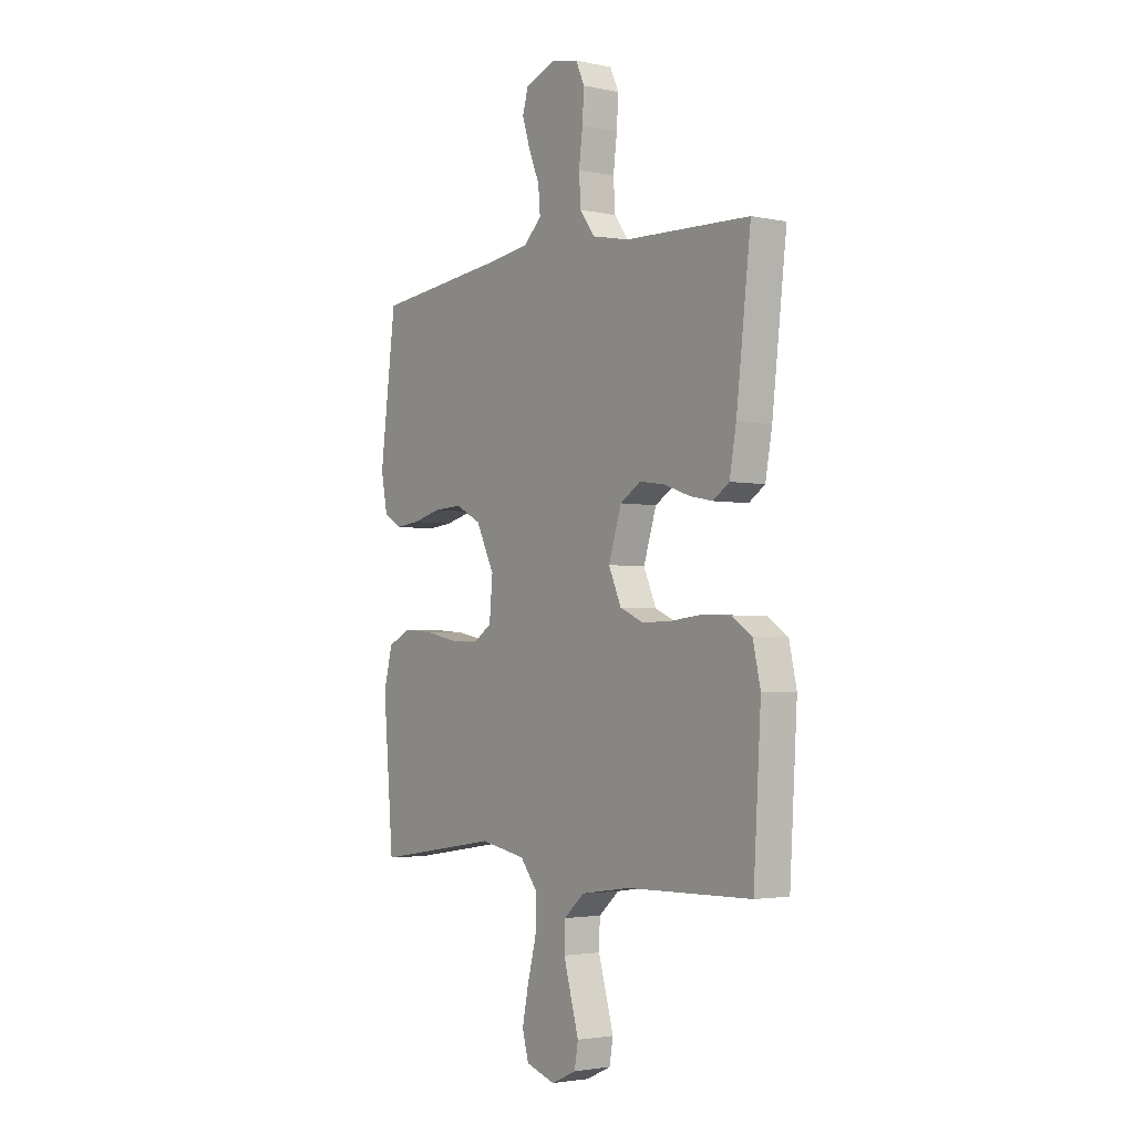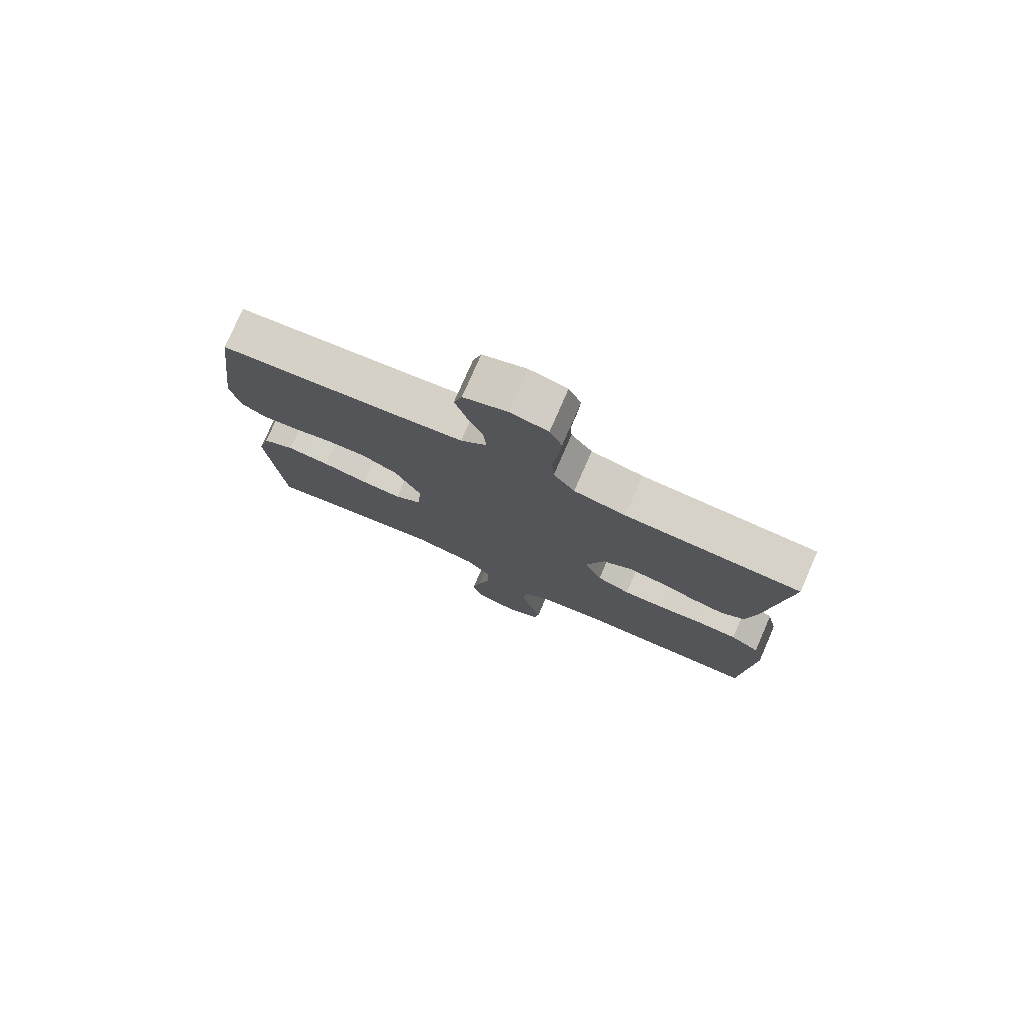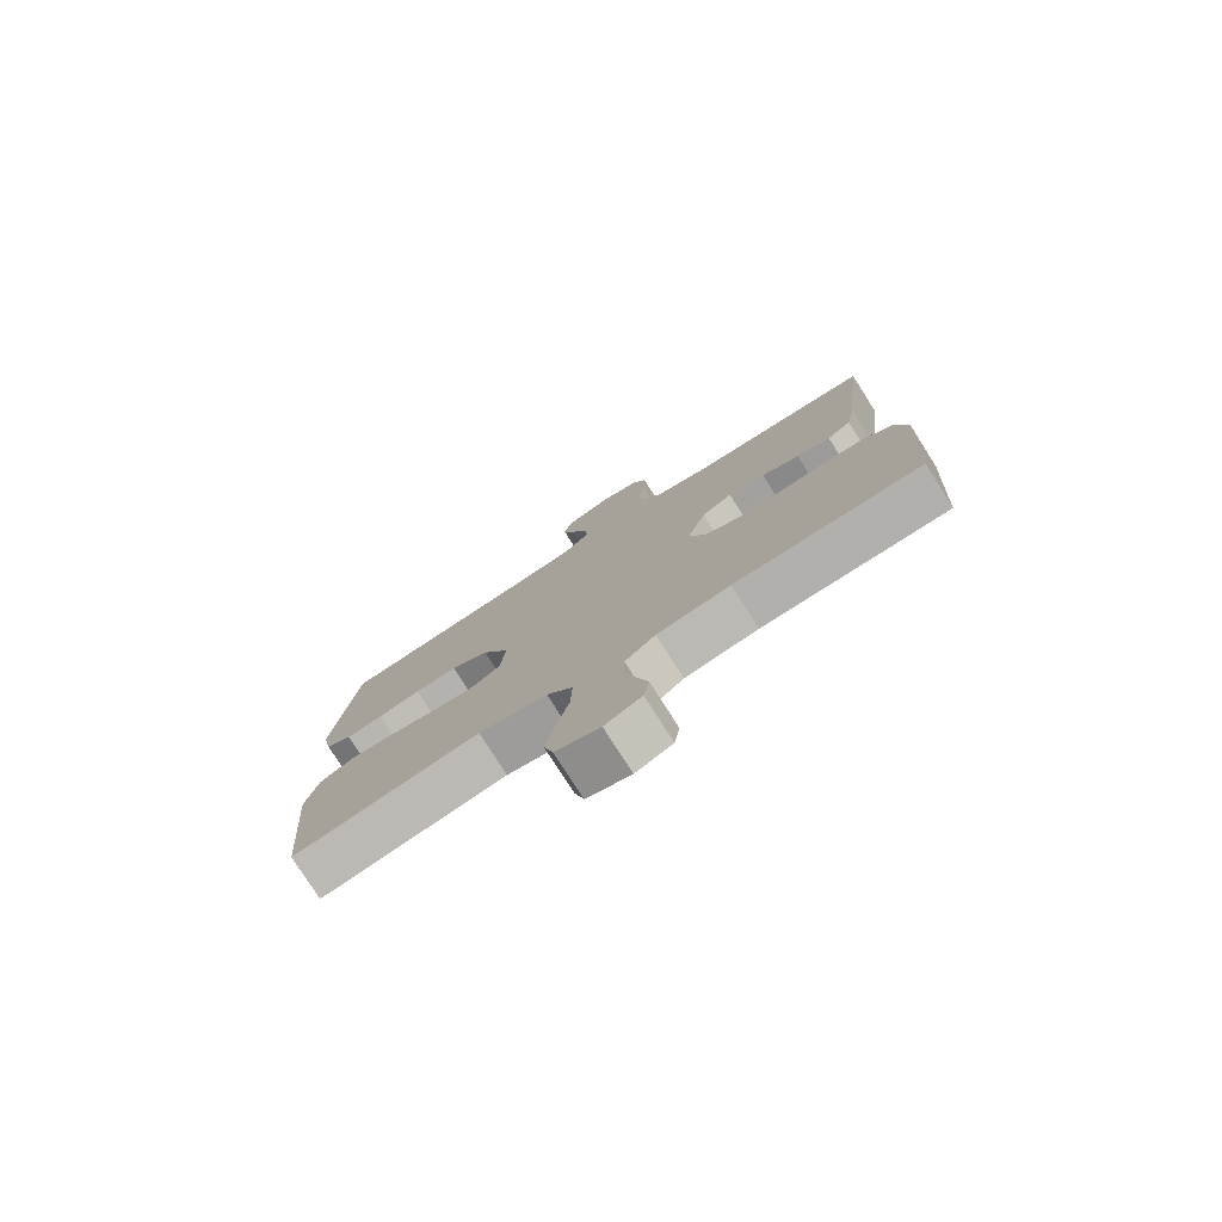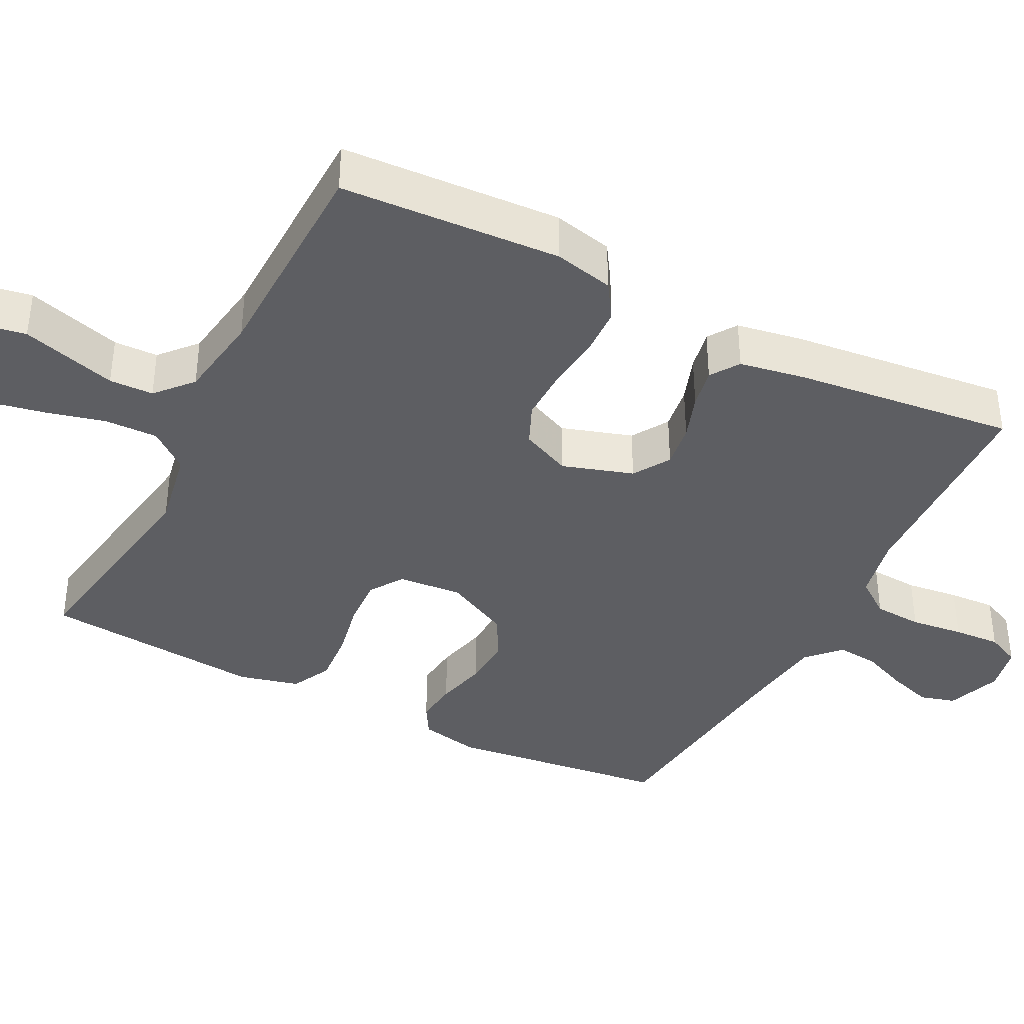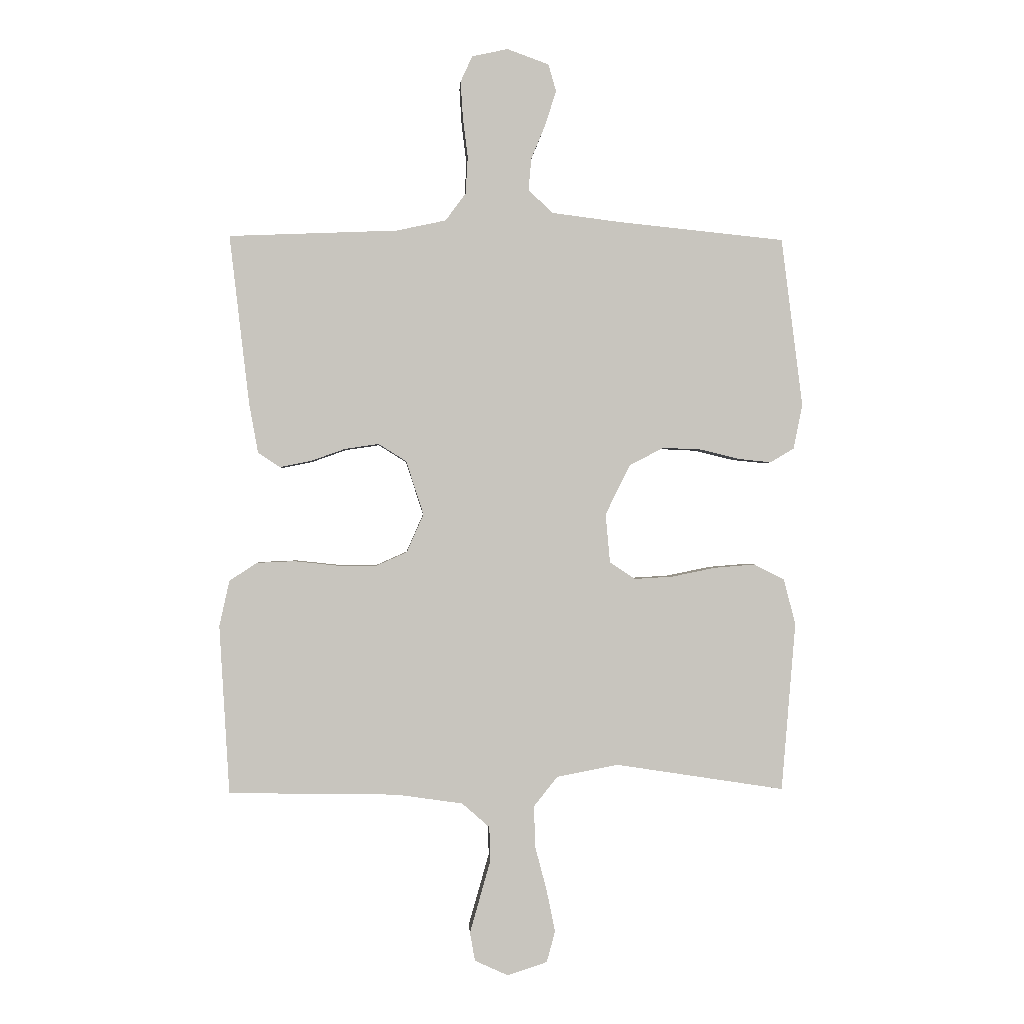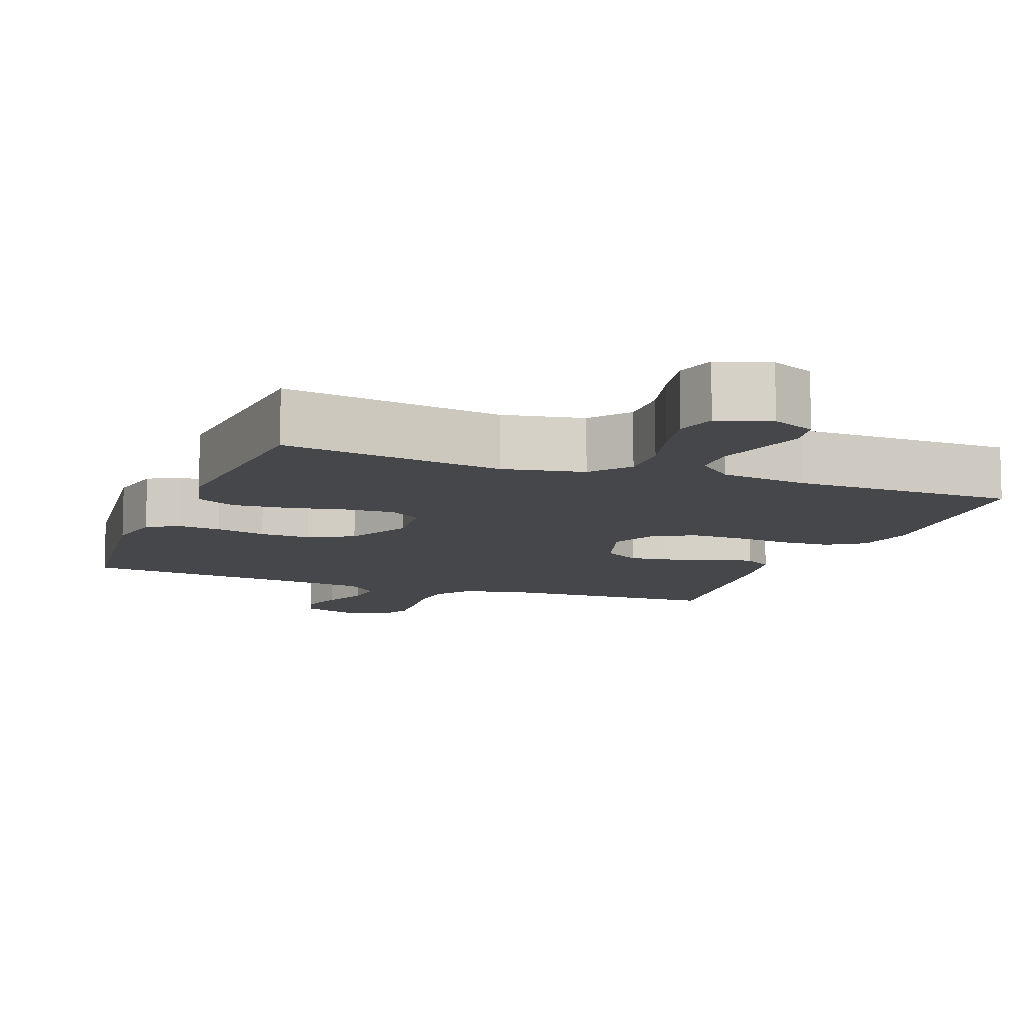
<metadata>
{"format":"obj","ext":"obj","renderer":"f3d","projection":"perspective","resolution":1024,"background":"white","views":[{"elev":-2.9,"azim":-125.9,"up":"+Z"},{"elev":77.7,"azim":-156.4,"up":"+Z"},{"elev":-78.1,"azim":-147.5,"up":"+Z"},{"elev":-38.8,"azim":-117.3,"up":"+Y"},{"elev":-0.1,"azim":-3.2,"up":"+Z"},{"elev":-10.3,"azim":159.3,"up":"+Y"}]}
</metadata>
<code>
v 0.5 0.07 0.5
v 0.538 0.07 0.2
v 0.522 0.07 0.12
v 0.48 0.07 0.095
v 0.421 0.07 0.101
v 0.352 0.07 0.118
v 0.283 0.07 0.121
v 0.222 0.07 0.089
v 0.178 0.07 0
v 0.186 0.07 -0.087
v 0.231 0.07 -0.117
v 0.299 0.07 -0.113
v 0.377 0.07 -0.097
v 0.45 0.07 -0.091
v 0.504 0.07 -0.118
v 0.525 0.07 -0.2
v 0.5 0.07 -0.5
v 0.2 0.07 -0.454
v 0.09 0.07 -0.475
v 0.048 0.07 -0.528
v 0.05 0.07 -0.601
v 0.071 0.07 -0.681
v 0.086 0.07 -0.755
v 0.071 0.07 -0.81
v 0 0.07 -0.833
v -0.059 0.07 -0.806
v -0.068 0.07 -0.755
v -0.05 0.07 -0.692
v -0.031 0.07 -0.625
v -0.033 0.07 -0.565
v -0.082 0.07 -0.522
v -0.2 0.07 -0.505
v -0.5 0.07 -0.5
v -0.518 0.07 -0.2
v -0.5 0.07 -0.119
v -0.451 0.07 -0.087
v -0.384 0.07 -0.084
v -0.309 0.07 -0.092
v -0.238 0.07 -0.093
v -0.182 0.07 -0.068
v -0.152 0.07 0
v -0.183 0.07 0.096
v -0.233 0.07 0.127
v -0.293 0.07 0.118
v -0.355 0.07 0.096
v -0.41 0.07 0.085
v -0.449 0.07 0.111
v -0.465 0.07 0.2
v -0.5 0.07 0.5
v -0.2 0.07 0.512
v -0.112 0.07 0.531
v -0.076 0.07 0.58
v -0.072 0.07 0.646
v -0.081 0.07 0.718
v -0.085 0.07 0.782
v -0.064 0.07 0.828
v 0 0.07 0.842
v 0.074 0.07 0.815
v 0.088 0.07 0.767
v 0.069 0.07 0.707
v 0.043 0.07 0.644
v 0.038 0.07 0.587
v 0.082 0.07 0.546
v 0.2 0.07 0.531
v 0.5 0 0.5
v 0.538 0 0.2
v 0.522 0 0.12
v 0.48 0 0.095
v 0.421 0 0.101
v 0.352 0 0.118
v 0.283 0 0.121
v 0.222 0 0.089
v 0.178 0 0
v 0.186 0 -0.087
v 0.231 0 -0.117
v 0.299 0 -0.113
v 0.377 0 -0.097
v 0.45 0 -0.091
v 0.504 0 -0.118
v 0.525 0 -0.2
v 0.5 0 -0.5
v 0.2 0 -0.454
v 0.09 0 -0.475
v 0.048 0 -0.528
v 0.05 0 -0.601
v 0.071 0 -0.681
v 0.086 0 -0.755
v 0.071 0 -0.81
v 0 0 -0.833
v -0.059 0 -0.806
v -0.068 0 -0.755
v -0.05 0 -0.692
v -0.031 0 -0.625
v -0.033 0 -0.565
v -0.082 0 -0.522
v -0.2 0 -0.505
v -0.5 0 -0.5
v -0.518 0 -0.2
v -0.5 0 -0.119
v -0.451 0 -0.087
v -0.384 0 -0.084
v -0.309 0 -0.092
v -0.238 0 -0.093
v -0.182 0 -0.068
v -0.152 0 0
v -0.183 0 0.096
v -0.233 0 0.127
v -0.293 0 0.118
v -0.355 0 0.096
v -0.41 0 0.085
v -0.449 0 0.111
v -0.465 0 0.2
v -0.5 0 0.5
v -0.2 0 0.512
v -0.112 0 0.531
v -0.076 0 0.58
v -0.072 0 0.646
v -0.081 0 0.718
v -0.085 0 0.782
v -0.064 0 0.828
v 0 0 0.842
v 0.074 0 0.815
v 0.088 0 0.767
v 0.069 0 0.707
v 0.043 0 0.644
v 0.038 0 0.587
v 0.082 0 0.546
v 0.2 0 0.531
f 59 60 61
f 58 59 61
f 57 58 61
f 56 57 61
f 55 56 61
f 54 55 61
f 53 54 61
f 52 53 61 62
f 51 52 62 63
f 48 49 50
f 47 48 50
f 46 47 50
f 45 46 50
f 44 45 50
f 51 63 64
f 50 51 64
f 44 50 64
f 43 44 64
f 36 37 38
f 35 36 38
f 34 35 38
f 33 34 38
f 32 33 38
f 31 32 38 39
f 30 31 39 40
f 26 27 28
f 25 26 28
f 24 25 28
f 23 24 28
f 22 23 28
f 21 22 28
f 20 21 28 29
f 19 20 29 30
f 16 17 18
f 15 16 18
f 14 15 18
f 13 14 18
f 12 13 18
f 11 12 18 19
f 30 40 41
f 19 30 41
f 11 19 41
f 10 11 41
f 4 5 6
f 3 4 6
f 2 3 6
f 1 2 6
f 64 1 6
f 64 6 7
f 64 7 8
f 43 64 8
f 42 43 8
f 9 10 41 42
f 8 9 42
f 125 124 123
f 125 123 122
f 125 122 121
f 125 121 120
f 125 120 119
f 125 119 118
f 125 118 117
f 126 125 117 116
f 127 126 116 115
f 114 113 112
f 114 112 111
f 114 111 110
f 114 110 109
f 114 109 108
f 128 127 115
f 128 115 114
f 128 114 108
f 128 108 107
f 102 101 100
f 102 100 99
f 102 99 98
f 102 98 97
f 102 97 96
f 103 102 96 95
f 104 103 95 94
f 92 91 90
f 92 90 89
f 92 89 88
f 92 88 87
f 92 87 86
f 92 86 85
f 93 92 85 84
f 94 93 84 83
f 82 81 80
f 82 80 79
f 82 79 78
f 82 78 77
f 82 77 76
f 83 82 76 75
f 105 104 94
f 105 94 83
f 105 83 75
f 105 75 74
f 70 69 68
f 70 68 67
f 70 67 66
f 70 66 65
f 70 65 128
f 71 70 128
f 72 71 128
f 72 128 107
f 72 107 106
f 106 105 74 73
f 106 73 72
f 1 65 66 2
f 2 66 67 3
f 3 67 68 4
f 4 68 69 5
f 5 69 70 6
f 6 70 71 7
f 7 71 72 8
f 8 72 73 9
f 9 73 74 10
f 10 74 75 11
f 11 75 76 12
f 12 76 77 13
f 13 77 78 14
f 14 78 79 15
f 15 79 80 16
f 16 80 81 17
f 17 81 82 18
f 18 82 83 19
f 19 83 84 20
f 20 84 85 21
f 21 85 86 22
f 22 86 87 23
f 23 87 88 24
f 24 88 89 25
f 25 89 90 26
f 26 90 91 27
f 27 91 92 28
f 28 92 93 29
f 29 93 94 30
f 30 94 95 31
f 31 95 96 32
f 32 96 97 33
f 33 97 98 34
f 34 98 99 35
f 35 99 100 36
f 36 100 101 37
f 37 101 102 38
f 38 102 103 39
f 39 103 104 40
f 40 104 105 41
f 41 105 106 42
f 42 106 107 43
f 43 107 108 44
f 44 108 109 45
f 45 109 110 46
f 46 110 111 47
f 47 111 112 48
f 48 112 113 49
f 49 113 114 50
f 50 114 115 51
f 51 115 116 52
f 52 116 117 53
f 53 117 118 54
f 54 118 119 55
f 55 119 120 56
f 56 120 121 57
f 57 121 122 58
f 58 122 123 59
f 59 123 124 60
f 60 124 125 61
f 61 125 126 62
f 62 126 127 63
f 63 127 128 64
f 64 128 65 1

</code>
